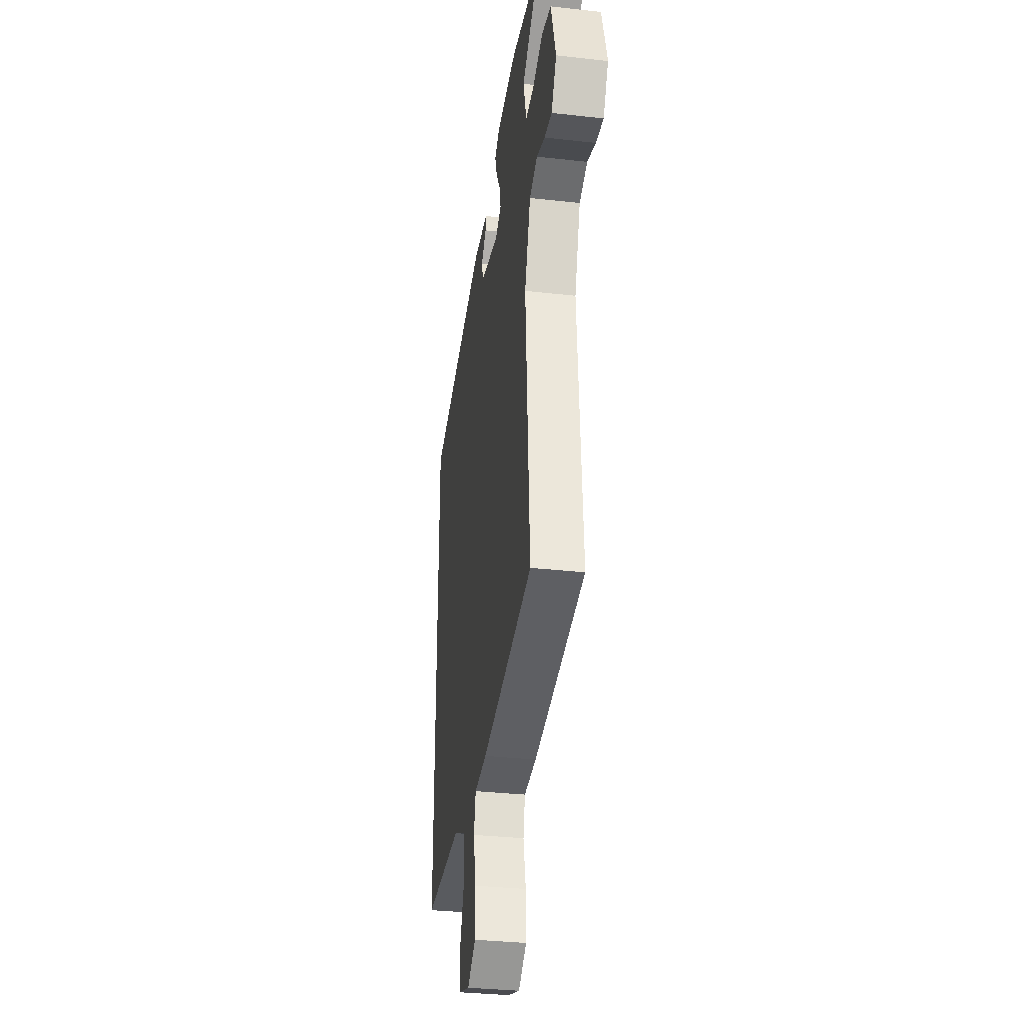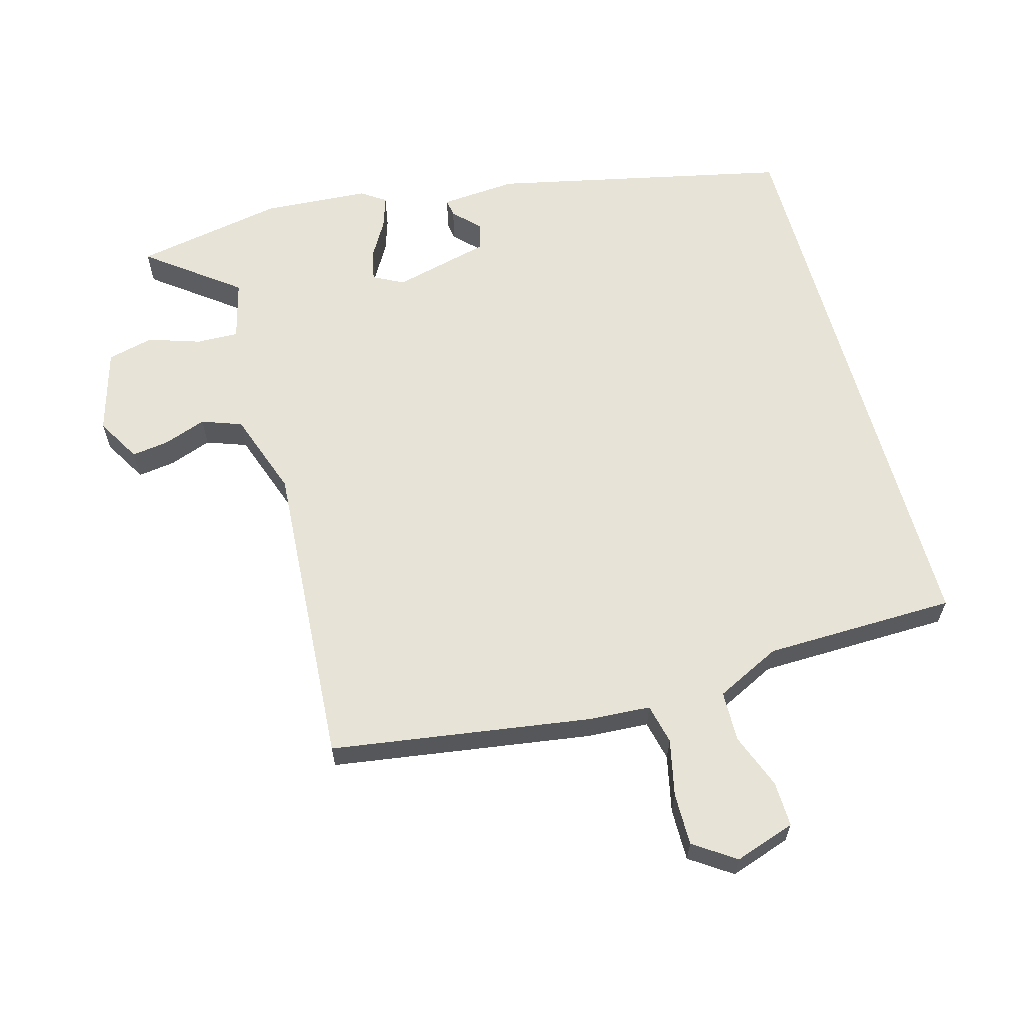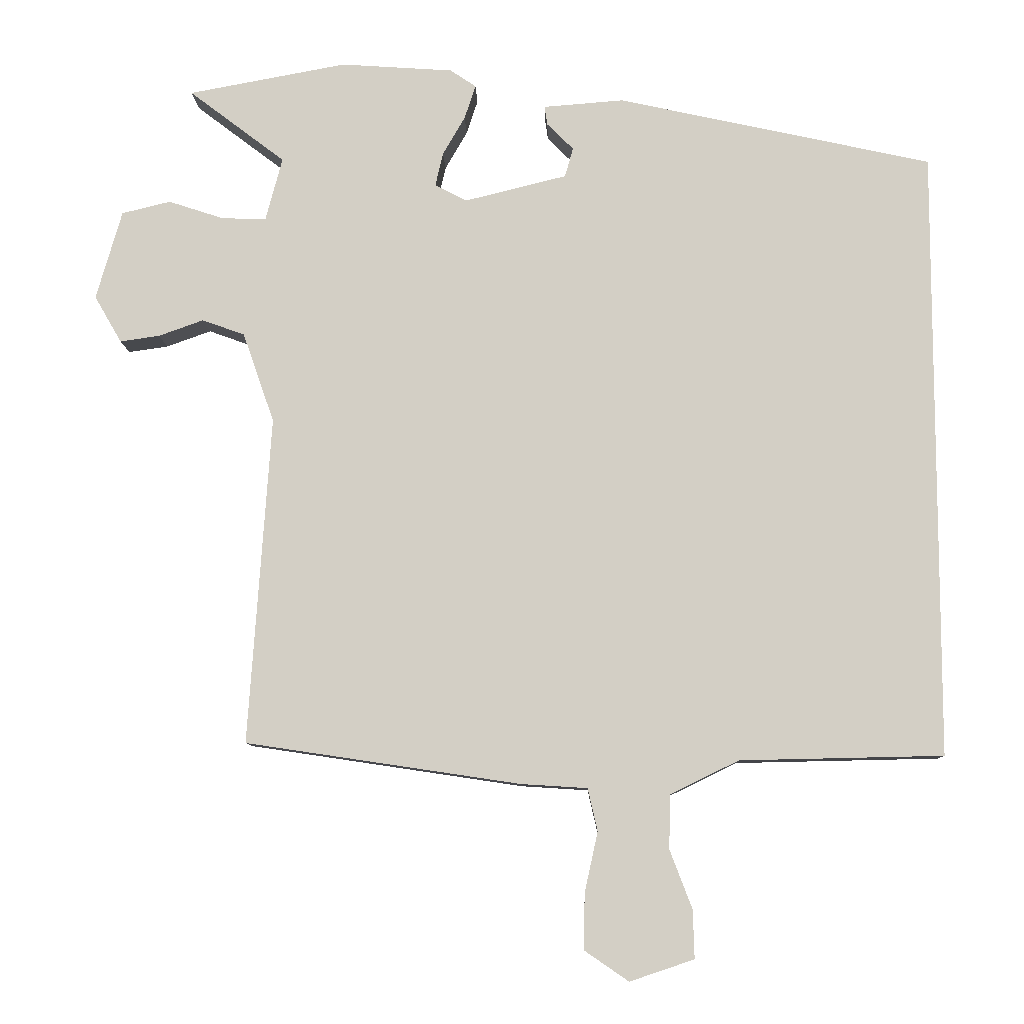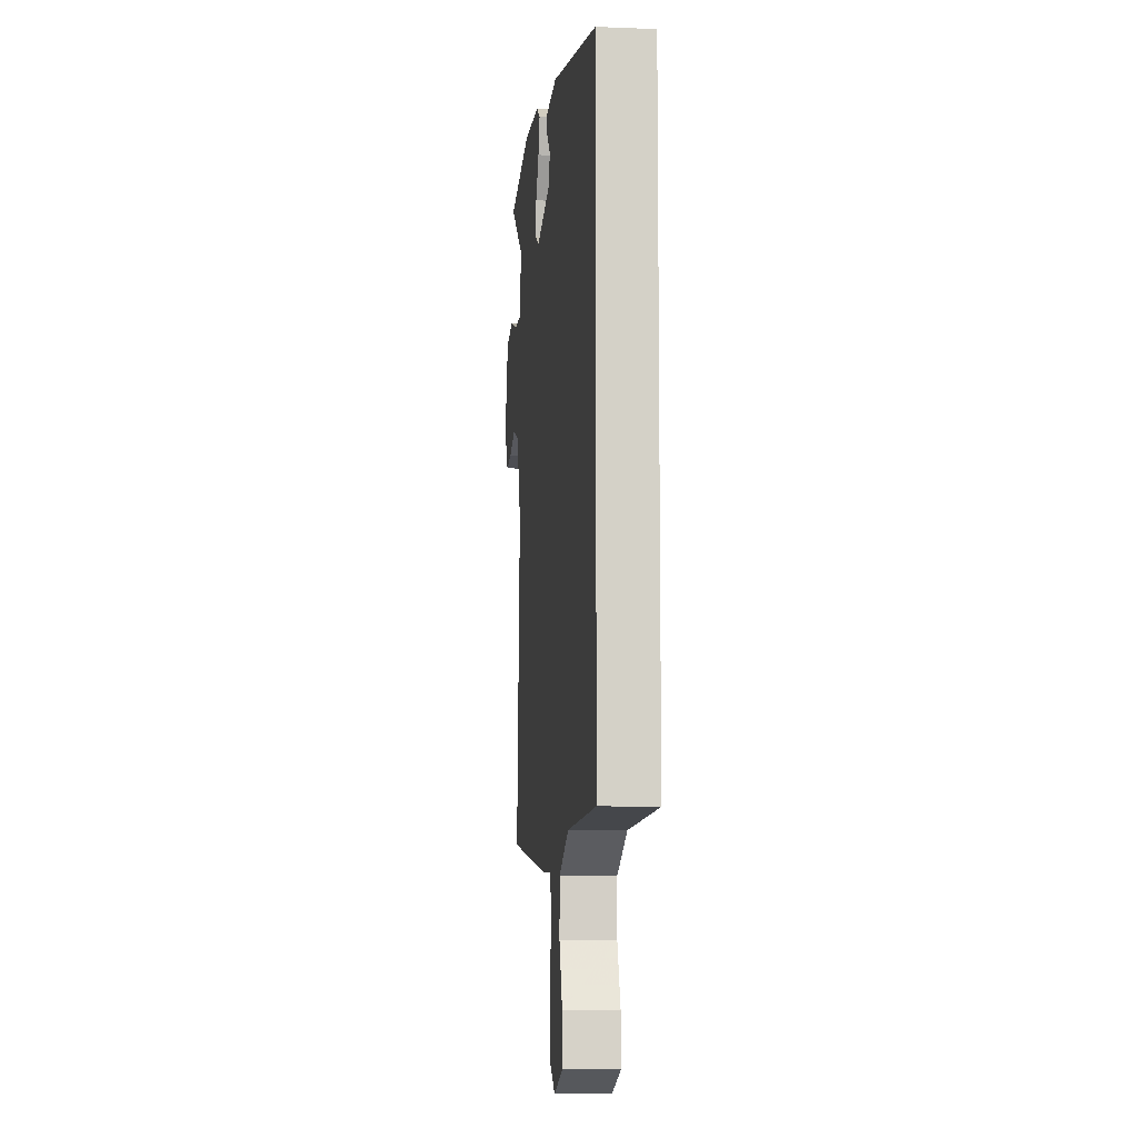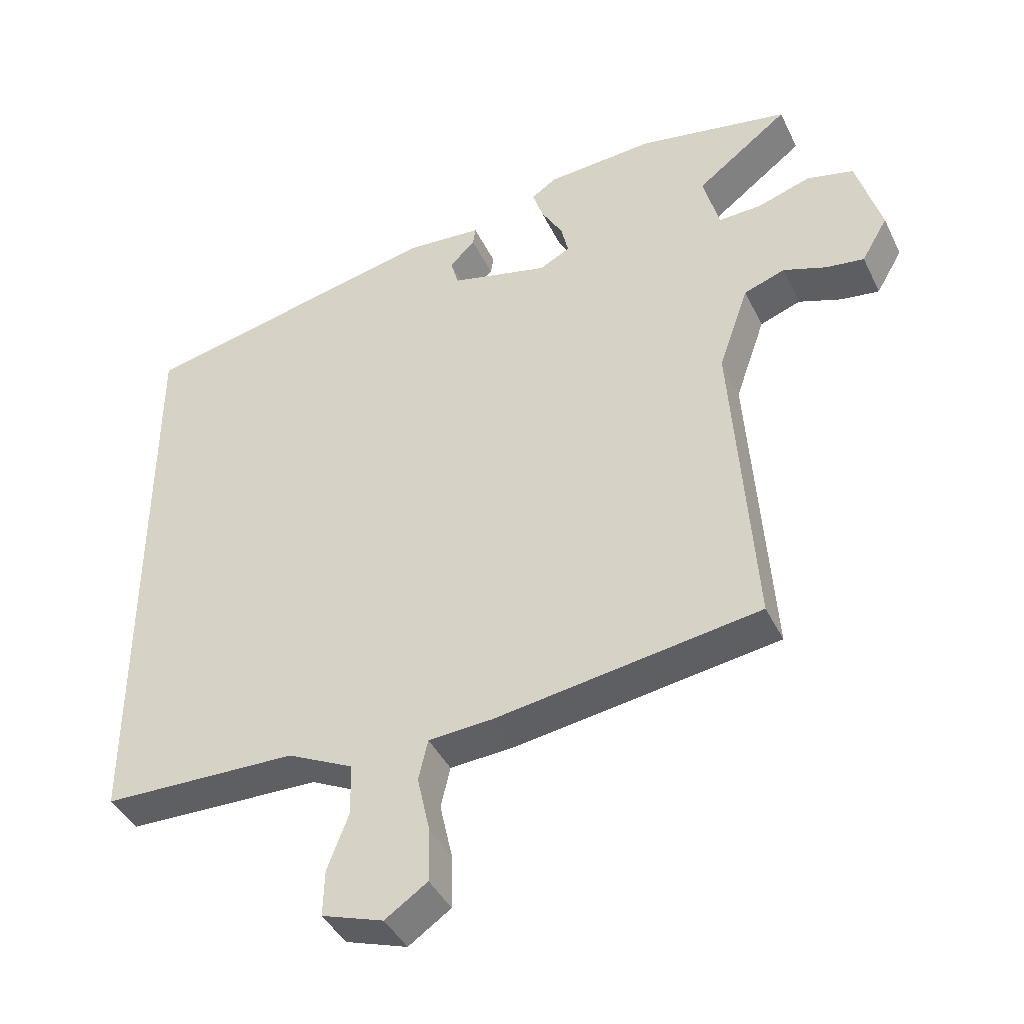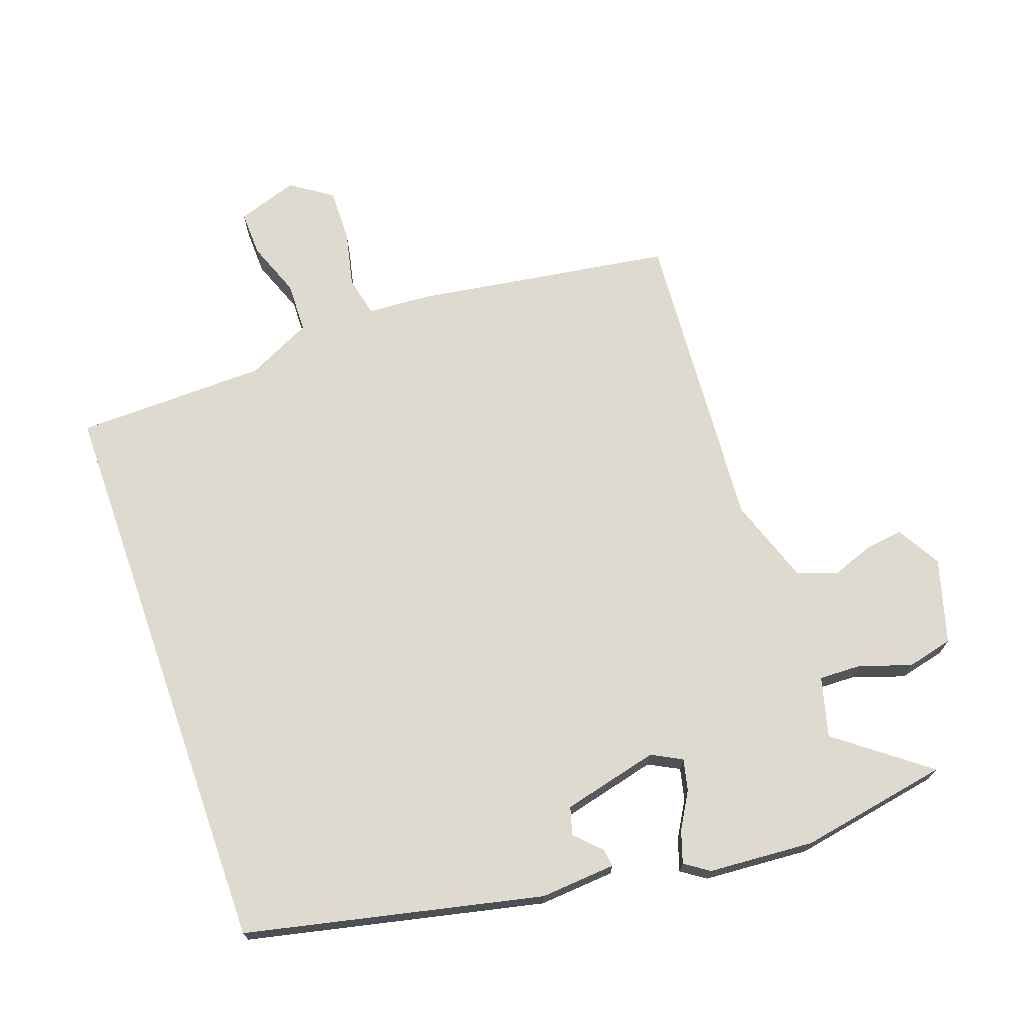
<metadata>
{"format":"obj","ext":"obj","renderer":"f3d","projection":"perspective","resolution":1024,"background":"white","views":[{"elev":-33.7,"azim":81.3,"up":"+Z"},{"elev":62.3,"azim":164.5,"up":"+Y"},{"elev":-9.1,"azim":-178.3,"up":"+Z"},{"elev":-9.4,"azim":-96.0,"up":"+Z"},{"elev":-41.8,"azim":24.3,"up":"+Z"},{"elev":70.9,"azim":-19.4,"up":"+Y"}]}
</metadata>
<code>
v 0.495 0.07 -0.487
v 0.101 0.07 -0.546
v 0.006 0.07 -0.552
v -0.008 0.07 -0.613
v 0.011 0.07 -0.699
v 0.012 0.07 -0.779
v -0.051 0.07 -0.822
v -0.143 0.07 -0.791
v -0.141 0.07 -0.722
v -0.109 0.07 -0.638
v -0.111 0.07 -0.561
v -0.209 0.07 -0.513
v -0.5 0.07 -0.507
v -0.5 0.07 0.366
v -0.05 0.07 0.465
v 0.065 0.07 0.456
v 0.061 0.07 0.429
v 0.023 0.07 0.391
v 0.035 0.07 0.349
v 0.181 0.07 0.313
v 0.227 0.07 0.337
v 0.216 0.07 0.385
v 0.184 0.07 0.44
v 0.168 0.07 0.489
v 0.205 0.07 0.514
v 0.366 0.07 0.525
v 0.593 0.07 0.483
v 0.455 0.07 0.378
v 0.479 0.07 0.287
v 0.543 0.07 0.289
v 0.622 0.07 0.315
v 0.692 0.07 0.298
v 0.729 0.07 0.17
v 0.69 0.07 0.103
v 0.633 0.07 0.111
v 0.569 0.07 0.134
v 0.508 0.07 0.112
v 0.463 0.07 -0.017
v 0.495 0 -0.487
v 0.101 0 -0.546
v 0.006 0 -0.552
v -0.008 0 -0.613
v 0.011 0 -0.699
v 0.012 0 -0.779
v -0.051 0 -0.822
v -0.143 0 -0.791
v -0.141 0 -0.722
v -0.109 0 -0.638
v -0.111 0 -0.561
v -0.209 0 -0.513
v -0.5 0 -0.507
v -0.5 0 0.366
v -0.05 0 0.465
v 0.065 0 0.456
v 0.061 0 0.429
v 0.023 0 0.391
v 0.035 0 0.349
v 0.181 0 0.313
v 0.227 0 0.337
v 0.216 0 0.385
v 0.184 0 0.44
v 0.168 0 0.489
v 0.205 0 0.514
v 0.366 0 0.525
v 0.593 0 0.483
v 0.455 0 0.378
v 0.479 0 0.287
v 0.543 0 0.289
v 0.622 0 0.315
v 0.692 0 0.298
v 0.729 0 0.17
v 0.69 0 0.103
v 0.633 0 0.111
v 0.569 0 0.134
v 0.508 0 0.112
v 0.463 0 -0.017
f 33 34 35 36
f 31 32 33 36
f 30 31 36 37
f 29 30 37 38
f 25 26 27 28
f 25 28 29 38
f 22 23 24 25
f 21 22 25 38
f 15 16 17 18
f 15 18 19
f 12 13 14 15
f 11 12 15 19
f 10 11 19 20
f 8 9 10
f 4 5 6 7
f 4 7 8 10
f 38 1 2 3
f 20 21 38 3
f 3 4 10 20
f 74 73 72 71
f 74 71 70 69
f 75 74 69 68
f 76 75 68 67
f 66 65 64 63
f 76 67 66 63
f 63 62 61 60
f 76 63 60 59
f 56 55 54 53
f 57 56 53
f 53 52 51 50
f 57 53 50 49
f 58 57 49 48
f 48 47 46
f 45 44 43 42
f 48 46 45 42
f 41 40 39 76
f 41 76 59 58
f 58 48 42 41
f 1 39 40 2
f 2 40 41 3
f 3 41 42 4
f 4 42 43 5
f 5 43 44 6
f 6 44 45 7
f 7 45 46 8
f 8 46 47 9
f 9 47 48 10
f 10 48 49 11
f 11 49 50 12
f 12 50 51 13
f 13 51 52 14
f 14 52 53 15
f 15 53 54 16
f 16 54 55 17
f 17 55 56 18
f 18 56 57 19
f 19 57 58 20
f 20 58 59 21
f 21 59 60 22
f 22 60 61 23
f 23 61 62 24
f 24 62 63 25
f 25 63 64 26
f 26 64 65 27
f 27 65 66 28
f 28 66 67 29
f 29 67 68 30
f 30 68 69 31
f 31 69 70 32
f 32 70 71 33
f 33 71 72 34
f 34 72 73 35
f 35 73 74 36
f 36 74 75 37
f 37 75 76 38
f 38 76 39 1

</code>
